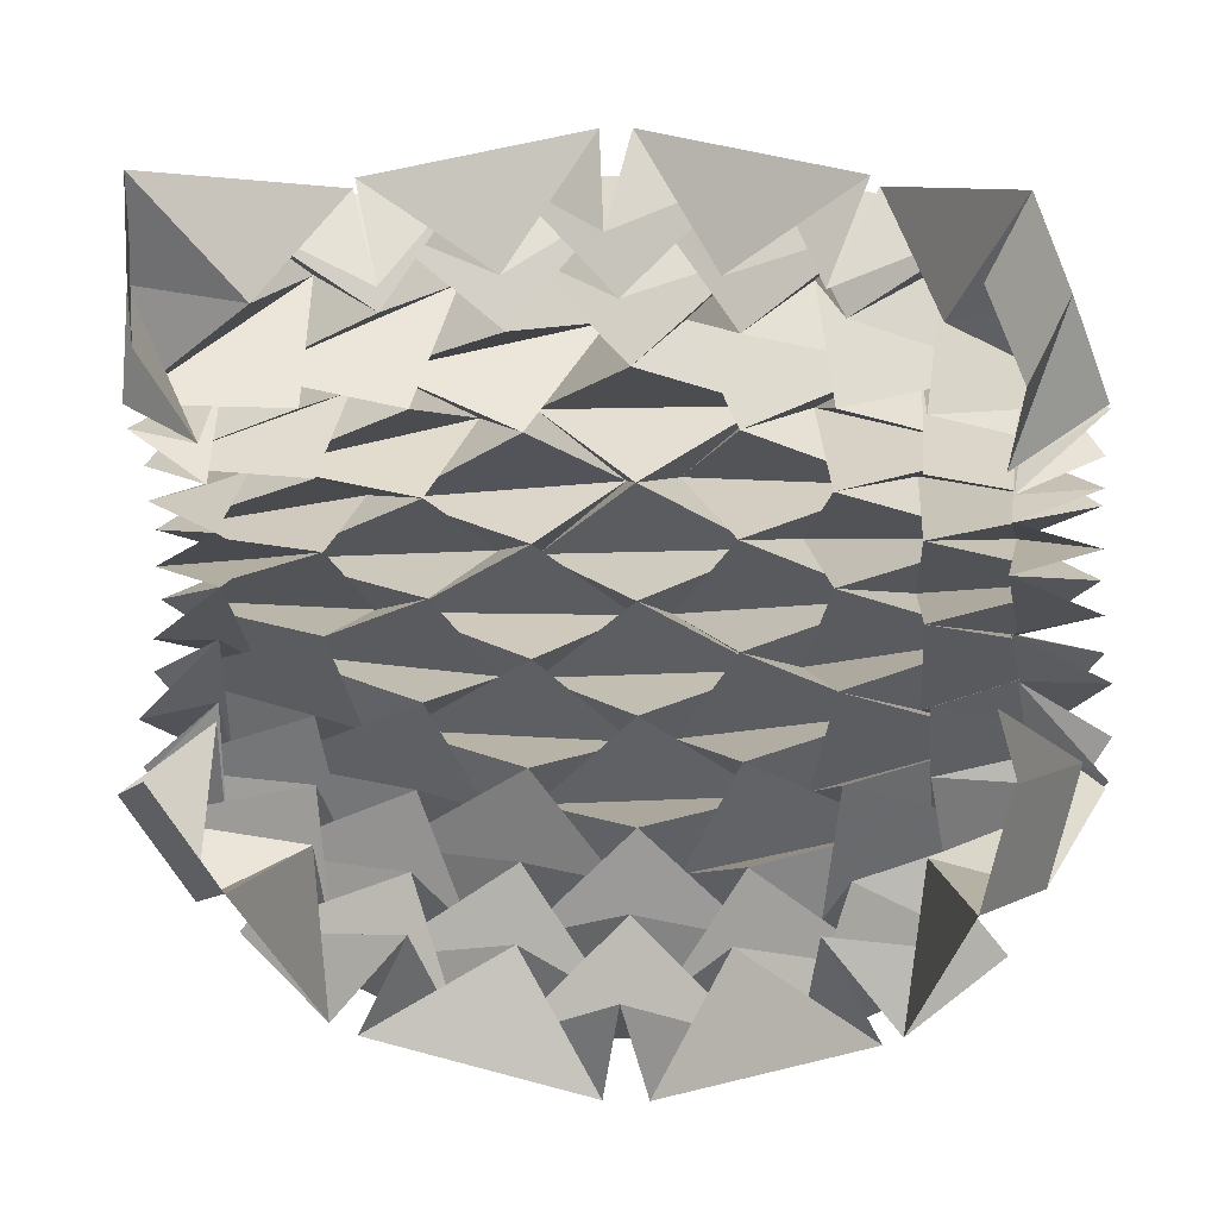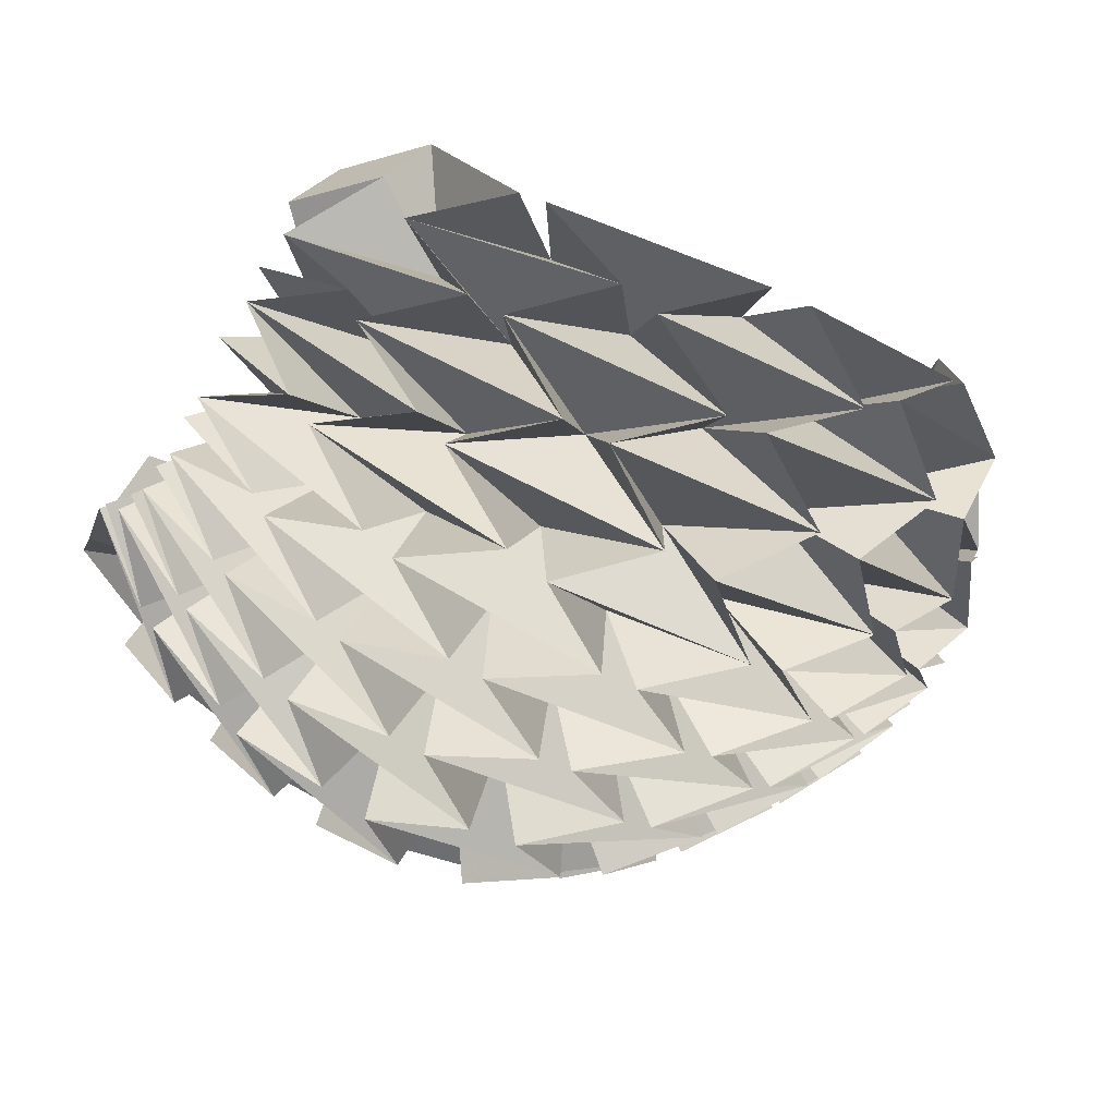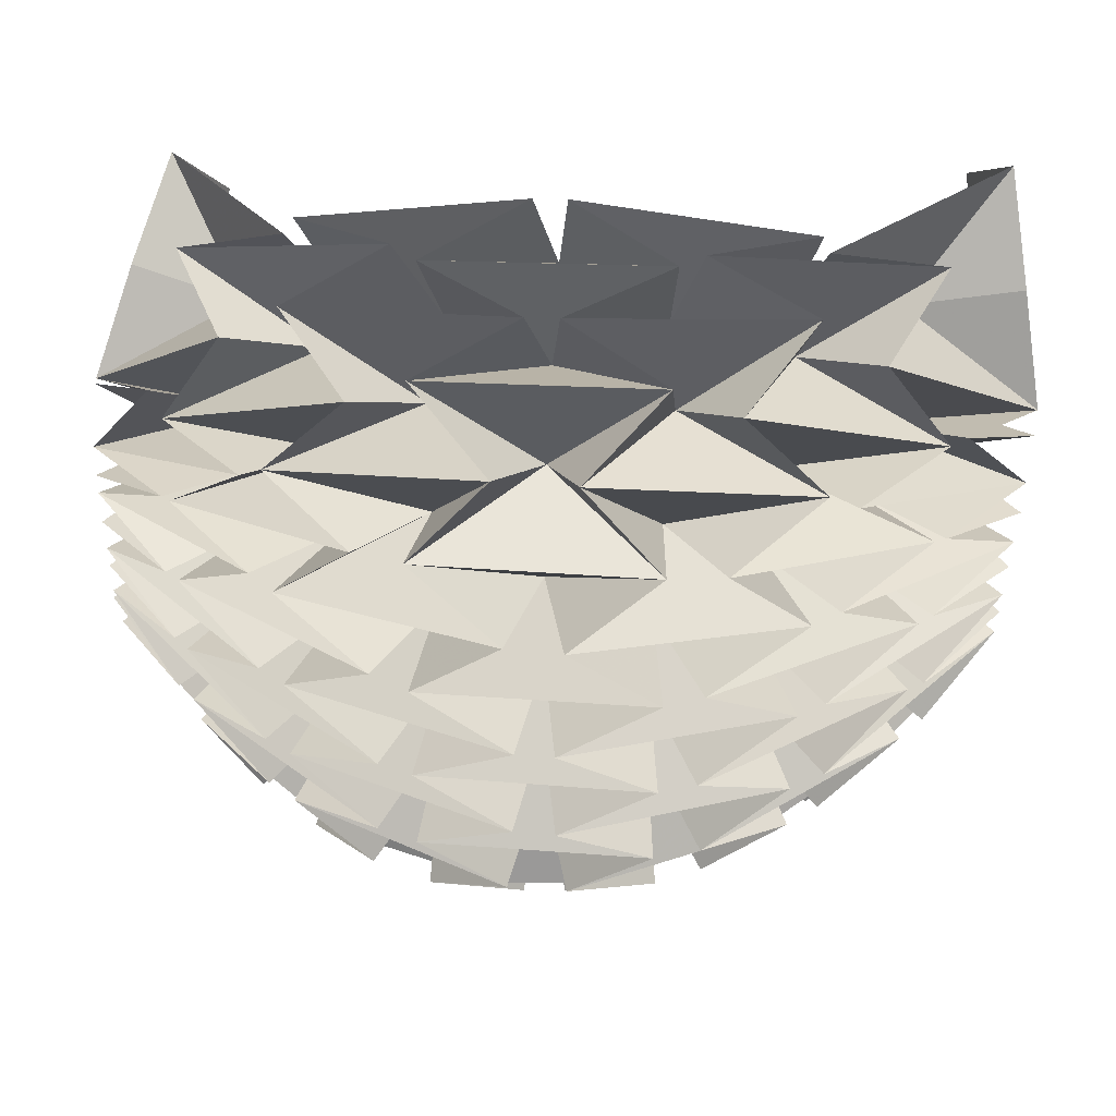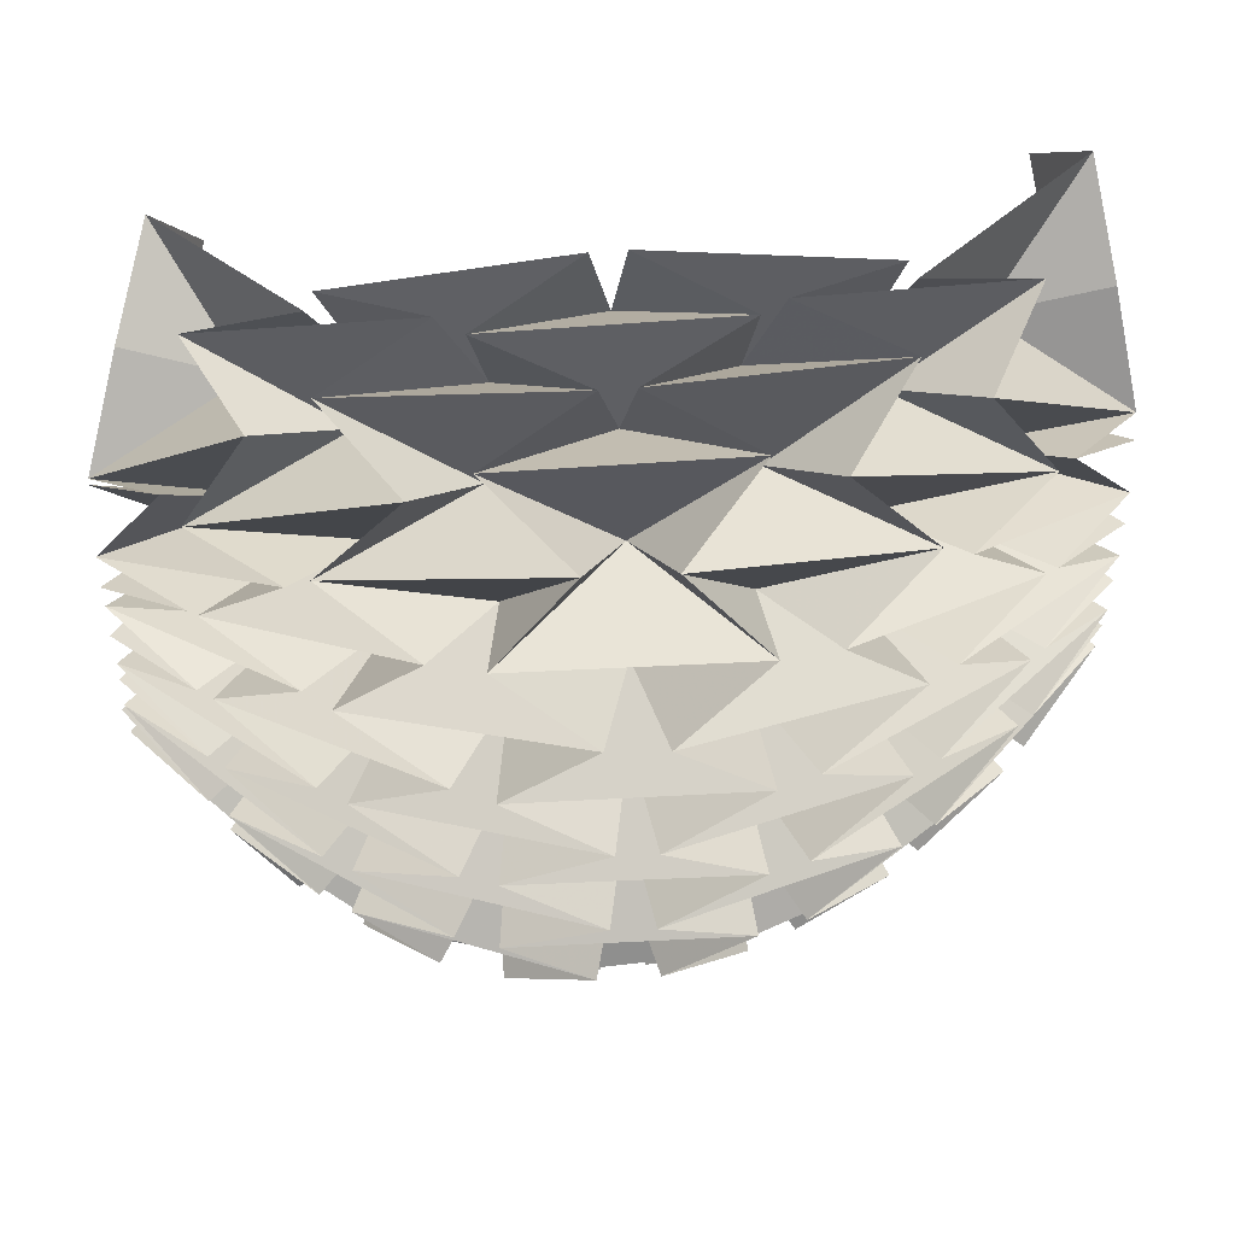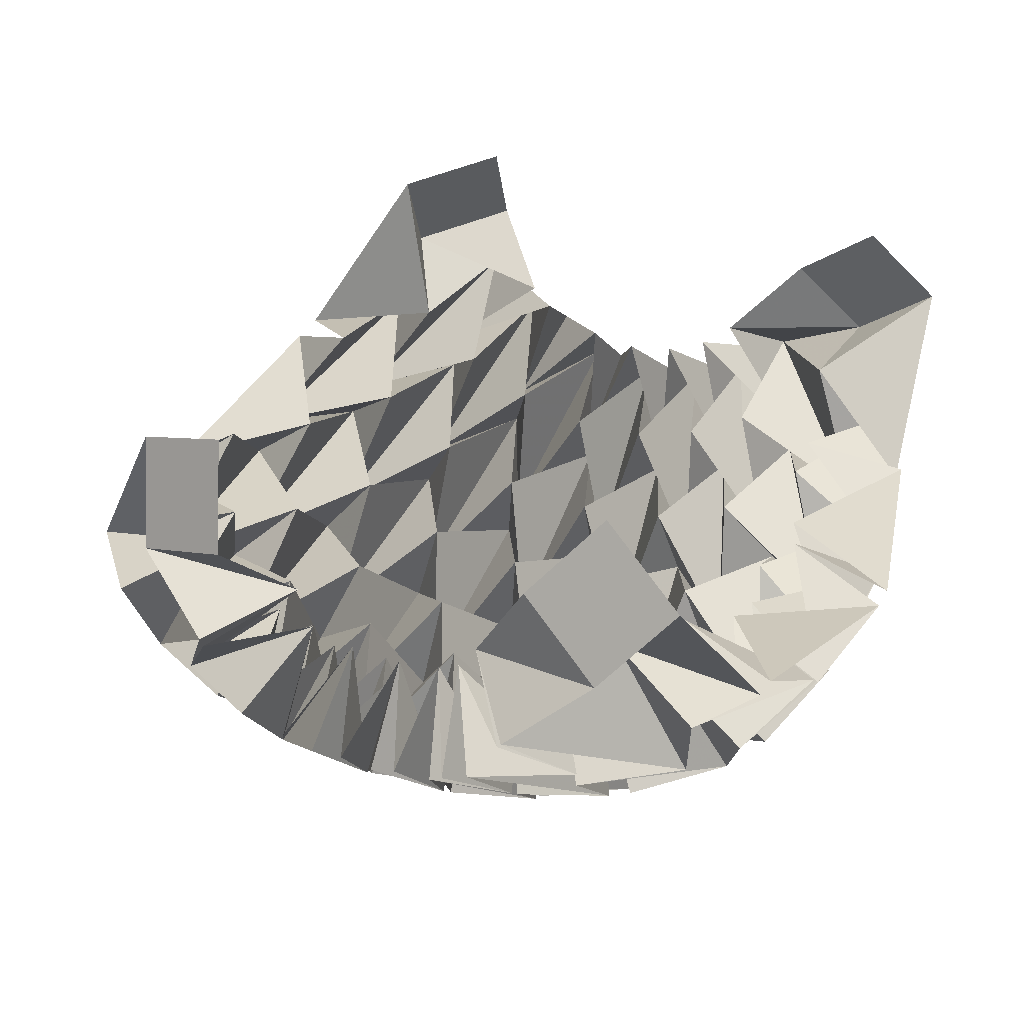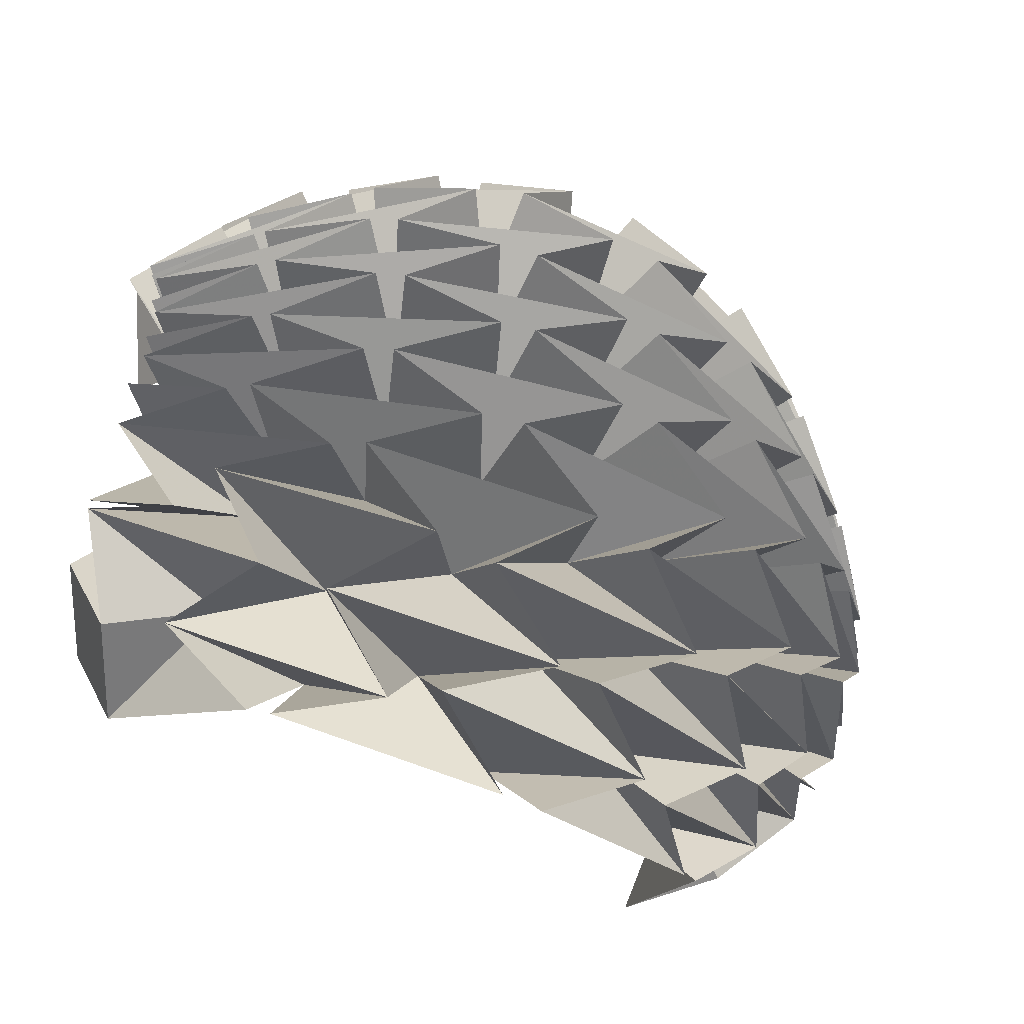
<metadata>
{"format":"obj","ext":"obj","renderer":"f3d","projection":"perspective","resolution":1024,"background":"white","views":[{"elev":-5.1,"azim":8.0,"up":"+Y"},{"elev":-45.4,"azim":-28.6,"up":"+Z"},{"elev":45.4,"azim":-176.9,"up":"+Y"},{"elev":50.1,"azim":175.0,"up":"+Y"},{"elev":34.3,"azim":112.0,"up":"+Z"},{"elev":-47.5,"azim":149.3,"up":"+Y"}]}
</metadata>
<code>
v -44.62 22.63 24.67
v -40.49 14.49 15.97
v -50.12 17.32 8.345
v -40.39 10.81 13.02
v -49.19 10.46 3.989
v -39.84 6.175 11.3
v -48.67 3.824 2.607
v -39.46 0.8251 10.67
v -48.59 -3.737 3.27
v -39.28 -4.515 11.74
v -48.53 -12.21 7.96
v -38.28 -10.94 15.2
v -47.49 -19.28 13.01
v -37.72 -12.96 17.88
v -45.34 -20.21 24.84
v -39.44 -19.31 35.95
v -32.52 -29.46 33.09
v -27.76 -42.15 11.82
v -19.27 -33.53 15.4
v -25.26 -43.42 10.35
v -2.172 -50.03 2.652
v 0.6016 -40.22 10.09
v 2.56 -50.07 2.449
v 25.89 -43.97 9.834
v 20.37 -33.55 14.31
v 27.96 -43.17 11.33
v 35.48 -31.33 32.3
v 38.81 -19.95 36.57
v 40.27 16.45 26.76
v 38.34 10.07 16.06
v 48.25 16.64 11.87
v 39.05 8.26 13.88
v 47.82 9.869 4.97
v 38.73 5.735 12.66
v 47.66 4.018 3.926
v 38.38 0.7336 11.81
v 47.6 -2.517 3.843
v 38.55 -4.931 12.29
v 48.22 -9.285 5.469
v 39.17 -9.546 14.24
v 47.43 -19.06 14.6
v 37.2 -12.23 17.34
v 44.86 -17.66 25.75
v -42.66 32.36 32.46
v 36.61 24.3 35.93
v -46.1 40.35 23.34
v -27.26 41.76 6.626
v -23.66 30.59 11.26
v -26.68 42.46 8.239
v -1.921 47.05 6.834
v -0.803 35.39 11.49
v 1.514 46.92 6.943
v 25.49 40.32 11.13
v 21.19 28.69 13.38
v 26.33 39.54 9.538
v 41 34.09 29.31
v -50.17 19.64 9.742
v -32.5 19.17 7.378
v -48.72 7.652 2.463
v -31.07 5.085 2.237
v -30.13 12.99 -13.72
v -49.36 14 4.758
v -31.61 12.44 4.04
v -31.19 23.63 -9.839
v -33.27 34.63 -1.473
v -35.64 28.49 15.1
v -38.56 5.632 -7.899
v -22.06 11.3 -4.18
v -39.43 15.14 -5.483
v -17.02 7.56 -20.87
v -40.32 24.18 -1.153
v -22.94 20.18 -0.9497
v -18.69 21.8 -18.2
v -24.66 29.05 5.857
v -39.32 38.77 8.788
v -19.4 35.09 -10.08
v -15.36 43.98 2.892
v -12.94 28.19 -1.736
v -1.765 41.8 -4.51
v -26.61 39.6 -0.7647
v -12.06 32.38 6.597
v -4.297 31.82 -16.9
v -12.14 18.57 -7.916
v -28.08 25.98 -10.89
v -11.48 6.923 -9.558
v -3.18 15.24 -22.97
v -27.18 12.84 -15.6
v 30.68 16.94 8.669
v 48.15 17.03 12.27
v 32.62 24.52 16.81
v 47.86 12.88 6.138
v 30.09 11.53 5.489
v 30.01 5.152 3.443
v 47.56 8.253 4.024
v -12.86 7.21 -22.09
v -0.5398 13.4 -10.78
v 29.02 13.69 -12.18
v 29.7 23.18 -8.011
v -12.7 22.86 -19.76
v -12.61 37.97 -9.683
v -0.5549 25.13 -6.895
v 32.15 33.05 1.151
v -0.6643 30.72 1.395
v -12.78 43.81 1.3
v 12.41 42.82 2.102
v 10.47 31.5 7.314
v 1.67 41.67 -4.401
v 25.98 37.5 0.8685
v 12.58 37.05 -8.731
v 11.52 27.22 -0.9111
v 4.178 31.77 -16.51
v 27.26 24.95 -8.979
v 12.35 7.333 -21.51
v 12.5 22.57 -18.77
v 10.86 18.21 -7.051
v 10.43 6.977 -9.049
v 2.835 15.51 -22.74
v 26.41 13.06 -14.12
v 22.79 26.97 7.03
v 37.8 35.07 12.24
v 15.13 42.86 4.412
v 21.28 19.06 0.4228
v 38.8 22.34 0.6749
v 18.59 34.1 -8.765
v 20.76 11.05 -3.02
v 37.62 6.412 -6.53
v 16.42 8.178 -20.08
v 38.16 14.94 -3.584
v 17.88 21.94 -16.85
v -29.86 -18.9 9.503
v -46.09 -22.23 16.11
v -28.46 -24.91 16.33
v -47.6 -17.07 9.323
v -31.24 -11.77 4.614
v -30.95 -3.553 2.296
v -48.4 -7.064 3.412
v -30.16 -12.39 -13.18
v -30.33 -25.08 -7.217
v -29.79 -34.89 1.618
v -10.19 -34.61 6.675
v -26.26 -36.09 -0.9297
v -11.26 -26.49 -1.869
v -26.99 -24.83 -10.11
v -11.38 -16.73 -7.175
v -11.39 -5.263 -9.204
v -26.55 -12.3 -15.44
v -20.85 -27.48 6.524
v -36.78 -33.33 12
v -16.63 -43.96 1.176
v -21.72 -19.16 -0.1566
v -38.15 -25.51 2.669
v -17.86 -33.53 -9.982
v -21.91 -10.03 -3.938
v -38.4 -4.476 -7.835
v -16.72 -6.297 -20.59
v -38.7 -16.01 -4.629
v -17.5 -20.86 -17.4
v 47.57 -6.16 3.563
v 30 -3.116 3.173
v -2.259 -13.45 -22.15
v -3.224 -28.65 -17.64
v 30.58 -11.44 4.828
v 48.04 -14.53 6.792
v 30.7 -18.38 8.363
v 47.13 -19.68 15.16
v -2.566 -40.69 -8.258
v 30.53 -26.14 15.97
v -12.55 -44.07 -1.332
v 0.2427 -31.73 0.1642
v -12.84 -34.23 -11.69
v 12.65 -44.28 -2.423
v 11.15 -34.79 5.751
v 2.164 -40.73 -8.462
v 0.106 -22.94 -6.899
v 12.36 -34.57 -12.61
v 11.91 -27.03 -2.514
v -12.48 -20.24 -19.24
v 3.29 -27.76 -18.11
v -12.7 -6.396 -21.69
v -0.2369 -11.25 -9.897
v 12.51 -5.853 -21.14
v 12.72 -19.44 -19
v 11.06 -16.25 -6.918
v 10.6 -4.812 -8.723
v 2.257 -13.13 -22.11
v 32.84 -34.06 0.1603
v 37.9 -35.41 11.63
v 22.78 -28.43 5.258
v 26.53 -37.23 -2.955
v 17.12 -44.74 0.8069
v 38.97 -23.05 0.07592
v 18.72 -32.46 -11.63
v 29.04 -10.73 -12.92
v 30.12 -22.82 -8.898
v 37.61 -3.742 -6.864
v 21.06 -9.331 -3.259
v 21.64 -18.9 -0.43
v 27.03 -23 -11.06
v 16.17 -5.637 -20.01
v 26.25 -10.98 -14.64
v 38.2 -14 -4.894
v 17.04 -19.05 -17.66
v -48.3 0.5136 1.692
v -29.36 0.6724 -14.96
v -21.62 0.8537 -5.002
v -2.274 0.4882 -23.41
v -26.56 0.5102 -16.6
v 47.35 1.017 2.952
v -0.475 0.8714 -10.93
v 1.871 0.5588 -23.32
v 28.66 1.585 -13.98
v 20.7 1.272 -4.202
v 25.9 1.116 -15.69
v -48.06 30.63 15.55
v -42.26 23.63 0.7631
v -40.14 5.501 -6.521
v -40.73 14.57 -4.412
v -40.24 -5.328 -6.045
v -39.55 -26.22 6.1
v -41.29 -16.22 -1.562
v -38.37 -30.31 21.95
v 39.18 6.158 -5.158
v 40.7 23.06 4.065
v 39.1 14.7 -2.746
v 44.66 26.24 20.14
v 41.51 -29.03 21.47
v 41.06 -24.94 5.441
v 39.17 -3.571 -5.477
v 40.14 -13.94 -3.018
f 58 215 57
f 57 65 58
f 60 216 59
f 59 61 60
f 61 67 60
f 58 64 62
f 62 215 58
f 63 61 59
f 59 217 63
f 63 217 62
f 62 64 63
f 63 69 61
f 58 71 64
f 64 69 63
f 65 71 58
f 66 65 57
f 57 214 66
f 66 75 65
f 68 70 67
f 67 61 68
f 68 61 69
f 69 73 68
f 68 87 70
f 72 64 71
f 71 76 72
f 72 73 69
f 69 64 72
f 73 87 68
f 72 84 73
f 74 76 71
f 71 65 74
f 74 65 75
f 75 77 74
f 76 84 72
f 74 80 76
f 77 80 74
f 79 100 78
f 78 80 79
f 78 76 80
f 79 80 81
f 81 104 79
f 80 77 81
f 82 84 78
f 78 100 82
f 82 99 83
f 83 84 82
f 83 73 84
f 84 76 78
f 86 95 85
f 85 87 86
f 85 70 87
f 86 87 83
f 83 99 86
f 87 73 83
f 89 223 88
f 88 102 89
f 89 102 90
f 90 225 89
f 91 98 88
f 88 223 91
f 91 224 92
f 92 98 91
f 94 222 93
f 93 97 94
f 94 97 92
f 92 224 94
f 96 113 95
f 95 86 96
f 93 126 97
f 97 128 92
f 92 128 98
f 98 123 88
f 96 86 99
f 99 114 96
f 101 82 100
f 100 109 101
f 101 114 99
f 99 82 101
f 88 123 102
f 102 120 90
f 103 109 100
f 100 79 103
f 103 79 104
f 104 105 103
f 105 107 103
f 107 105 106
f 106 108 107
f 106 121 108
f 109 111 101
f 103 107 109
f 110 109 107
f 107 108 110
f 108 124 110
f 111 109 110
f 110 112 111
f 110 124 112
f 96 117 113
f 114 117 96
f 101 111 114
f 115 114 111
f 111 112 115
f 112 129 115
f 117 118 116
f 116 113 117
f 118 127 116
f 117 114 115
f 115 118 117
f 115 129 118
f 120 102 119
f 119 121 120
f 119 108 121
f 123 98 122
f 122 124 123
f 123 124 119
f 119 102 123
f 122 112 124
f 124 108 119
f 126 127 125
f 125 97 126
f 127 118 125
f 128 97 125
f 125 129 128
f 128 129 122
f 122 98 128
f 125 118 129
f 129 112 122
f 131 219 130
f 130 139 131
f 131 139 132
f 132 221 131
f 133 138 130
f 130 219 133
f 133 220 134
f 134 138 133
f 136 218 135
f 135 137 136
f 136 137 134
f 134 220 136
f 135 154 137
f 137 156 134
f 134 156 138
f 138 151 130
f 130 151 139
f 139 148 132
f 141 166 140
f 140 149 141
f 142 166 141
f 141 152 142
f 143 161 142
f 142 152 143
f 144 161 143
f 143 157 144
f 146 155 145
f 145 160 146
f 146 160 144
f 144 157 146
f 148 139 147
f 147 149 148
f 147 141 149
f 151 138 150
f 150 152 151
f 151 152 147
f 147 139 151
f 150 143 152
f 152 141 147
f 154 155 153
f 153 137 154
f 155 146 153
f 156 137 153
f 153 157 156
f 156 157 150
f 150 138 156
f 153 146 157
f 157 143 150
f 159 228 158
f 158 193 159
f 145 179 160
f 160 177 144
f 161 170 142
f 144 177 161
f 162 193 158
f 158 229 162
f 162 229 163
f 163 194 162
f 164 194 163
f 163 227 164
f 164 227 165
f 165 186 164
f 166 168 140
f 142 170 166
f 167 186 165
f 165 226 167
f 169 171 168
f 168 166 169
f 169 166 170
f 170 175 169
f 169 173 171
f 173 189 172
f 172 171 173
f 174 175 170
f 170 161 174
f 175 173 169
f 176 189 173
f 173 175 176
f 174 161 177
f 177 182 174
f 174 178 175
f 178 198 176
f 176 175 178
f 180 160 179
f 179 181 180
f 180 182 177
f 177 160 180
f 181 185 180
f 182 178 174
f 180 185 182
f 183 198 178
f 178 182 183
f 185 181 184
f 184 200 185
f 185 200 183
f 183 182 185
f 186 191 164
f 167 187 186
f 188 186 187
f 187 190 188
f 189 190 172
f 176 192 189
f 190 189 188
f 191 186 188
f 188 192 191
f 188 189 192
f 193 195 159
f 162 201 193
f 194 201 162
f 164 191 194
f 196 199 195
f 195 193 196
f 197 194 191
f 191 192 197
f 198 192 176
f 183 202 198
f 196 200 199
f 192 198 197
f 184 199 200
f 200 202 183
f 201 202 196
f 196 193 201
f 201 194 197
f 197 202 201
f 202 200 196
f 197 198 202
f 203 216 60
f 60 204 203
f 60 67 204
f 203 204 135
f 135 218 203
f 204 154 135
f 205 204 67
f 67 70 205
f 206 207 85
f 85 95 206
f 70 207 205
f 207 70 85
f 206 179 145
f 145 207 206
f 145 155 207
f 205 155 154
f 154 204 205
f 205 207 155
f 208 211 93
f 93 222 208
f 209 206 95
f 95 113 209
f 208 228 159
f 159 211 208
f 113 210 209
f 209 181 179
f 179 206 209
f 210 113 116
f 116 213 210
f 209 210 181
f 210 213 184
f 184 181 210
f 211 126 93
f 159 195 211
f 212 127 126
f 126 211 212
f 116 127 213
f 213 199 184
f 212 213 127
f 212 211 195
f 195 199 212
f 199 213 212
f 2 1 214
f 214 57 2
f 2 57 215
f 215 3 2
f 6 59 216
f 216 7 6
f 4 3 215
f 215 62 4
f 6 5 217
f 217 59 6
f 4 62 217
f 217 5 4
f 10 9 218
f 218 136 10
f 14 13 219
f 219 131 14
f 12 133 219
f 219 13 12
f 10 136 220
f 220 11 10
f 12 11 220
f 220 133 12
f 14 131 221
f 221 15 14
f 8 7 216
f 216 203 8
f 8 203 218
f 218 9 8
f 17 221 132
f 132 18 17
f 132 148 18
f 21 20 140
f 140 168 21
f 20 149 140
f 19 18 148
f 148 149 19
f 149 20 19
f 27 26 167
f 167 226 27
f 22 21 168
f 168 171 22
f 171 23 22
f 23 171 172
f 172 24 23
f 26 187 167
f 172 190 24
f 25 190 187
f 187 26 25
f 25 24 190
f 16 15 221
f 221 17 16
f 34 35 222
f 222 94 34
f 30 31 223
f 223 89 30
f 32 91 223
f 223 31 32
f 34 94 224
f 224 33 34
f 32 33 224
f 224 91 32
f 30 89 225
f 225 29 30
f 42 43 226
f 226 165 42
f 40 41 227
f 227 163 40
f 42 165 227
f 227 41 42
f 38 158 228
f 228 37 38
f 38 39 229
f 229 158 38
f 40 163 229
f 229 39 40
f 36 208 222
f 222 35 36
f 36 37 228
f 228 208 36
f 28 27 226
f 226 43 28
f 46 47 66
f 66 214 46
f 47 75 66
f 50 104 81
f 81 49 50
f 81 77 49
f 48 77 75
f 75 47 48
f 48 49 77
f 56 225 90
f 90 55 56
f 90 120 55
f 51 105 104
f 104 50 51
f 51 52 105
f 52 53 106
f 106 105 52
f 53 121 106
f 54 55 120
f 120 121 54
f 121 53 54
f 44 46 214
f 214 1 44
f 45 29 225
f 225 56 45

</code>
